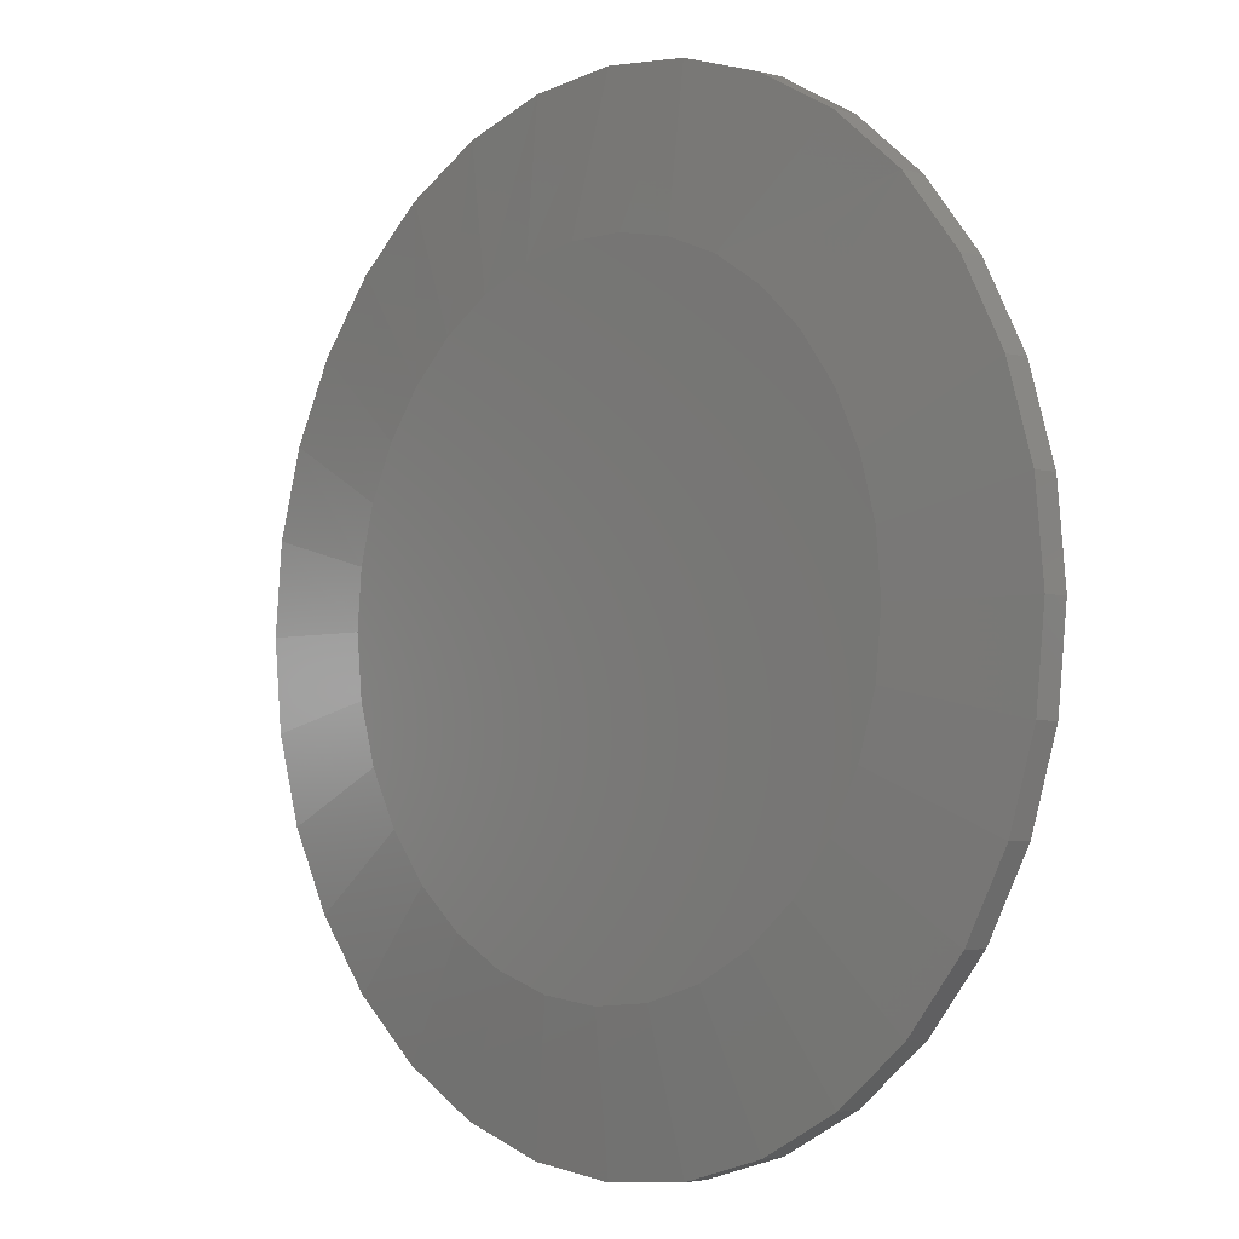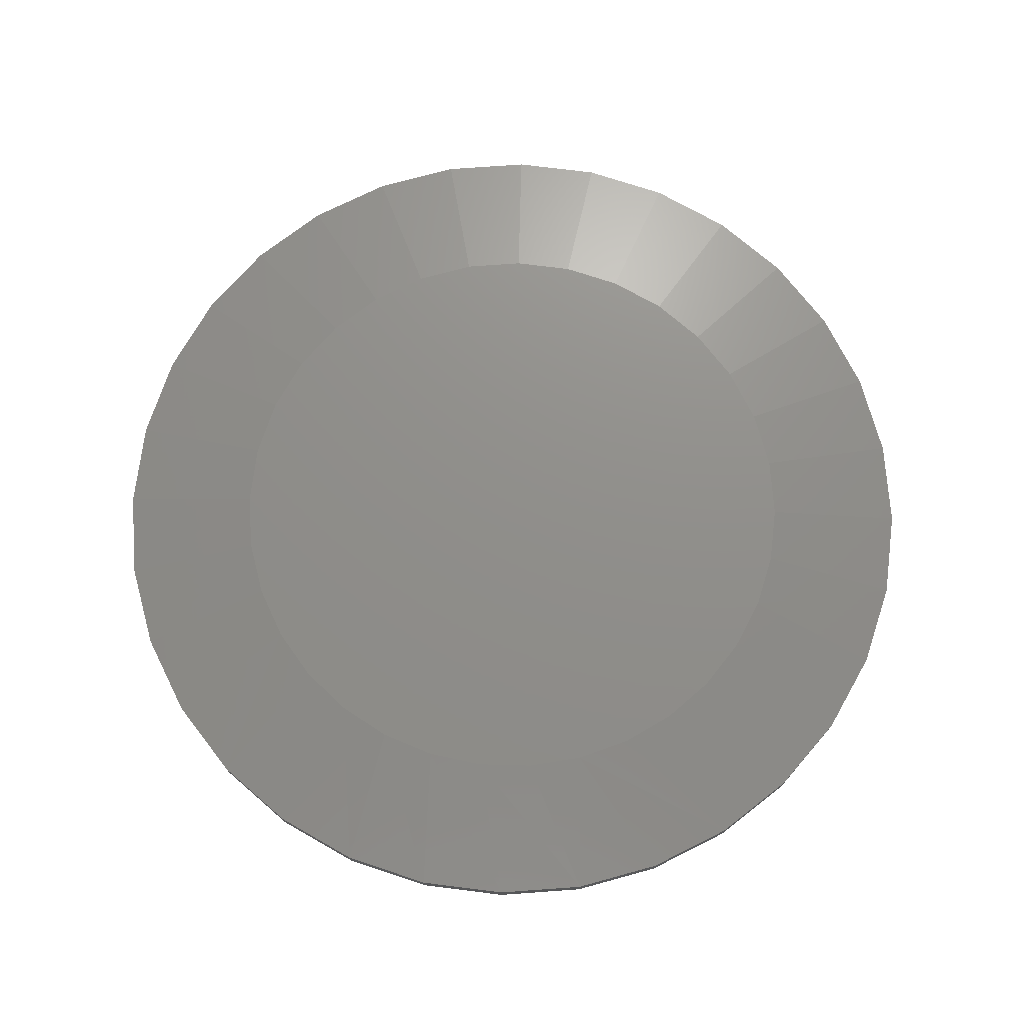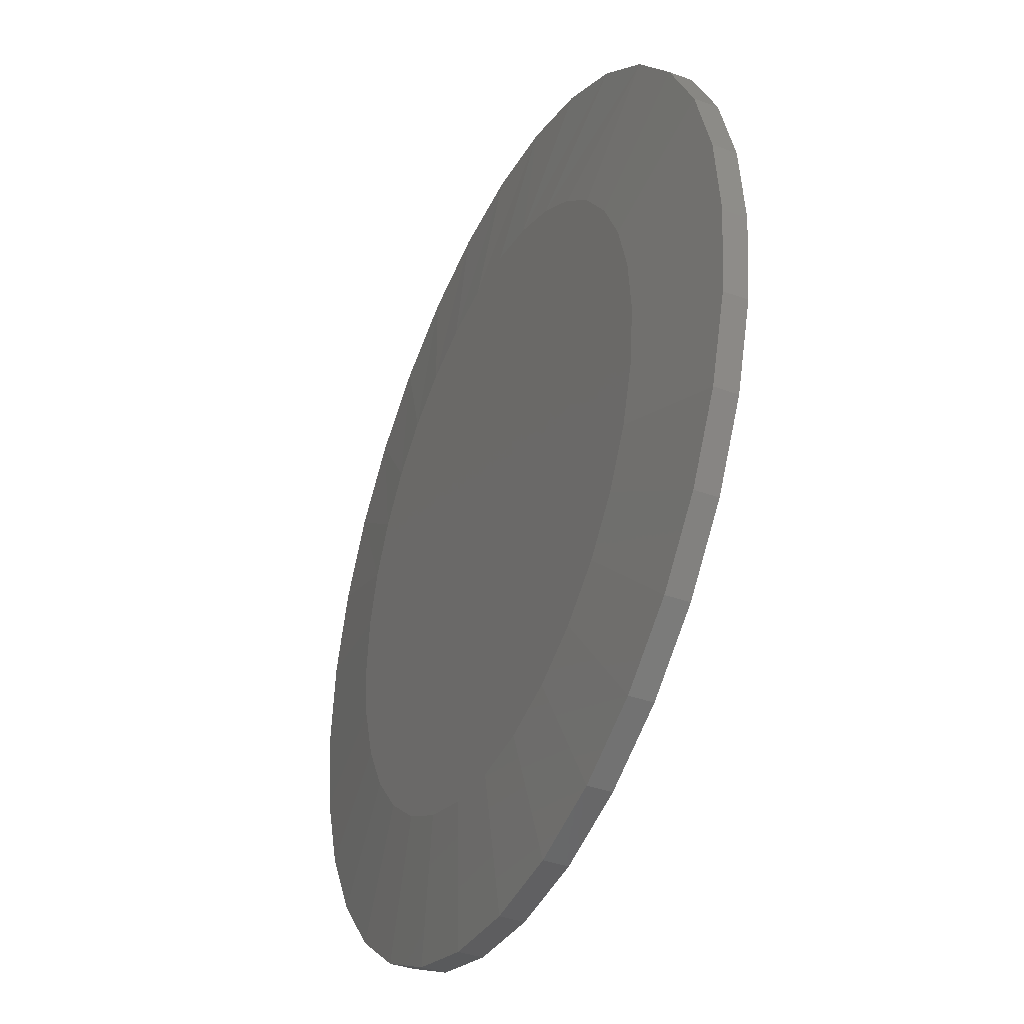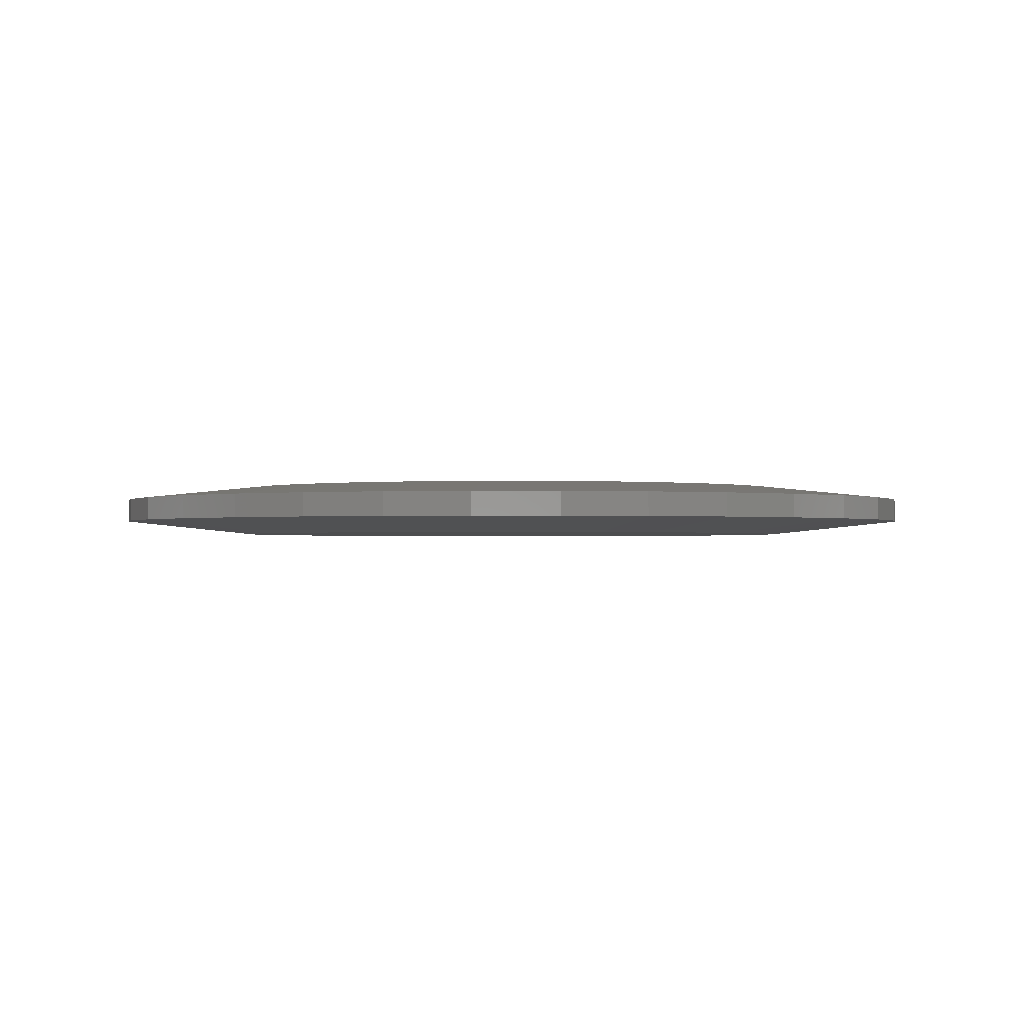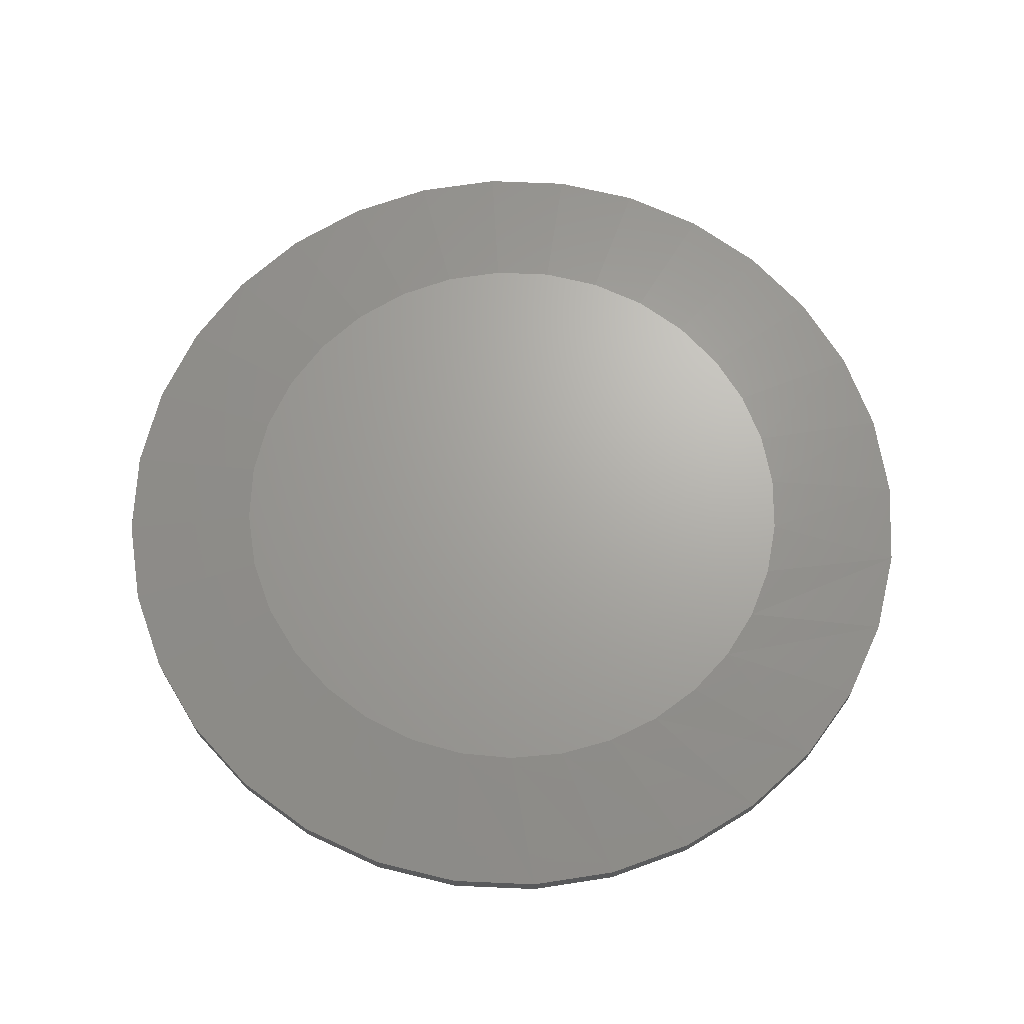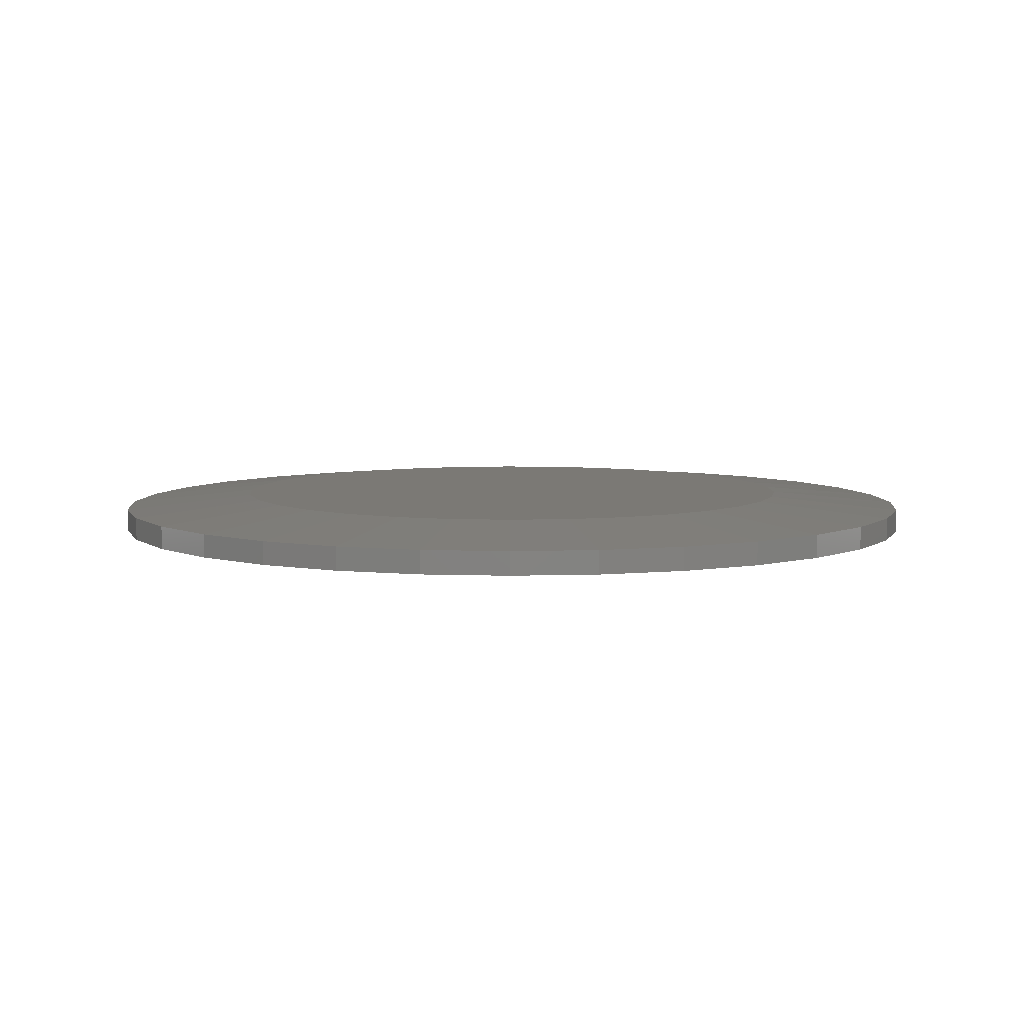
<metadata>
{"format":"stl","ext":"stl","renderer":"f3d","projection":"perspective","resolution":1024,"background":"white","views":[{"elev":-3.0,"azim":-132.7,"up":"+Y"},{"elev":73.1,"azim":-178.5,"up":"+Z"},{"elev":-38.4,"azim":-114.9,"up":"+Y"},{"elev":-1.1,"azim":-51.1,"up":"+Z"},{"elev":67.5,"azim":143.1,"up":"+Z"},{"elev":6.4,"azim":67.8,"up":"+Z"}]}
</metadata>
<code>
# stl→obj: 130 verts, 256 faces
v 0.7342 -1.779e-16 0.02344
v 0.7342 -1.779e-16 0.0625
v 0.7203 -0.1417 0.02344
v 0.7203 -0.1417 0.0625
v 0.6789 -0.2779 0.02344
v 0.6789 -0.2779 0.0625
v 0.6118 -0.4035 0.02344
v 0.6118 -0.4035 0.0625
v 0.5215 -0.5136 0.02344
v 0.5215 -0.5136 0.0625
v 0.4114 -0.6039 0.02344
v 0.4114 -0.6039 0.0625
v 0.2858 -0.671 0.02344
v 0.2858 -0.671 0.0625
v 0.1496 -0.7124 0.02344
v 0.1496 -0.7124 0.0625
v 0.007895 -0.7263 0.02344
v 0.007895 -0.7263 0.0625
v -0.1338 -0.7124 0.02344
v -0.1338 -0.7124 0.0625
v -0.2701 -0.671 0.02344
v -0.2701 -0.671 0.0625
v -0.3956 -0.6039 0.02344
v -0.3956 -0.6039 0.0625
v -0.5057 -0.5136 0.02344
v -0.5057 -0.5136 0.0625
v -0.596 -0.4035 0.02344
v -0.596 -0.4035 0.0625
v -0.6631 -0.2779 0.02344
v -0.6631 -0.2779 0.0625
v -0.7045 -0.1417 0.02344
v -0.7045 -0.1417 0.0625
v -0.7184 8.895e-17 0.02344
v -0.7184 8.895e-17 0.0625
v -0.7045 0.1417 0.02344
v -0.7045 0.1417 0.0625
v -0.6631 0.2779 0.02344
v -0.6631 0.2779 0.0625
v -0.596 0.4035 0.02344
v -0.596 0.4035 0.0625
v -0.5057 0.5136 0.02344
v -0.5057 0.5136 0.0625
v -0.3956 0.6039 0.02344
v -0.3956 0.6039 0.0625
v -0.2701 0.671 0.02344
v -0.2701 0.671 0.0625
v -0.1338 0.7124 0.02344
v -0.1338 0.7124 0.0625
v 0.007895 0.7263 0.02344
v 0.007895 0.7263 0.0625
v 0.1496 0.7124 0.02344
v 0.1496 0.7124 0.0625
v 0.2858 0.671 0.02344
v 0.2858 0.671 0.0625
v 0.4114 0.6039 0.02344
v 0.4114 0.6039 0.0625
v 0.5215 0.5136 0.02344
v 0.5215 0.5136 0.0625
v 0.6118 0.4035 0.02344
v 0.6118 0.4035 0.0625
v 0.6789 0.2779 0.02344
v 0.6789 0.2779 0.0625
v 0.7203 0.1417 0.02344
v 0.7203 0.1417 0.0625
v 0.05401 0.4976 0.08594
v -0.03822 0.4976 0.08594
v -0.1289 0.4807 0.08594
v 0.1447 0.4807 0.08594
v 0.2307 0.4474 0.08594
v -0.2149 0.4474 0.08594
v 0.3091 0.3988 0.08594
v -0.2933 0.3988 0.08594
v 0.3772 0.3367 0.08594
v -0.3614 0.3367 0.08594
v 0.4328 0.2631 0.08594
v -0.417 0.2631 0.08594
v 0.4739 0.1805 0.08594
v -0.4581 0.1805 0.08594
v 0.4991 0.09183 0.08594
v -0.4833 0.09183 0.08594
v 0.5076 -2.039e-16 0.08594
v -0.4919 -8.25e-07 0.08594
v 0.498 -0.0975 0.08594
v -0.4823 -0.0975 0.08594
v 0.4696 -0.1912 0.08594
v -0.4538 -0.1912 0.08594
v 0.4234 -0.2776 0.08594
v -0.4076 -0.2776 0.08594
v 0.3613 -0.3534 0.08594
v -0.3455 -0.3534 0.08594
v 0.2855 -0.4155 0.08594
v -0.2698 -0.4155 0.08594
v 0.1991 -0.4617 0.08594
v -0.1834 -0.4617 0.08594
v 0.1054 -0.4902 0.08594
v -0.0896 -0.4902 0.08594
v 0.007895 -0.4998 0.08594
v -0.1289 0.4807 0
v -0.03822 0.4976 0
v 0.05401 0.4976 0
v 0.1447 0.4807 0
v 0.007895 -0.4998 0
v -0.0896 -0.4902 0
v 0.1054 -0.4902 0
v -0.1834 -0.4617 0
v 0.1991 -0.4617 0
v -0.2698 -0.4155 0
v 0.2855 -0.4155 0
v -0.3455 -0.3534 0
v 0.3613 -0.3534 0
v -0.4076 -0.2776 0
v 0.4234 -0.2776 0
v -0.4538 -0.1912 0
v 0.4696 -0.1912 0
v -0.4823 -0.0975 0
v 0.498 -0.0975 0
v -0.4919 -8.25e-07 0
v 0.5076 -2.039e-16 0
v -0.4833 0.09183 0
v 0.4991 0.09183 0
v -0.4581 0.1805 0
v 0.4739 0.1805 0
v -0.417 0.2631 0
v 0.4328 0.2631 0
v -0.3614 0.3367 0
v 0.3772 0.3367 0
v -0.2933 0.3988 0
v 0.3091 0.3988 0
v -0.2149 0.4474 0
v 0.2307 0.4474 0
f 1 2 3
f 3 2 4
f 3 4 5
f 5 4 6
f 5 6 7
f 7 6 8
f 7 8 9
f 9 8 10
f 9 10 11
f 11 10 12
f 11 12 13
f 13 12 14
f 13 14 15
f 15 14 16
f 15 16 17
f 17 16 18
f 17 18 19
f 19 18 20
f 19 20 21
f 21 20 22
f 21 22 23
f 23 22 24
f 23 24 25
f 25 24 26
f 25 26 27
f 27 26 28
f 27 28 29
f 29 28 30
f 29 30 31
f 31 30 32
f 31 32 33
f 33 32 34
f 33 34 35
f 35 34 36
f 35 36 37
f 37 36 38
f 37 38 39
f 39 38 40
f 39 40 41
f 41 40 42
f 41 42 43
f 43 42 44
f 43 44 45
f 45 44 46
f 45 46 47
f 47 46 48
f 47 48 49
f 49 48 50
f 49 50 51
f 51 50 52
f 51 52 53
f 53 52 54
f 53 54 55
f 55 54 56
f 55 56 57
f 57 56 58
f 57 58 59
f 59 58 60
f 59 60 61
f 61 60 62
f 61 62 63
f 63 62 64
f 63 64 1
f 1 64 2
f 65 66 67
f 65 67 68
f 68 67 69
f 69 67 70
f 69 70 71
f 71 70 72
f 71 72 73
f 73 72 74
f 73 74 75
f 75 74 76
f 75 76 77
f 77 76 78
f 77 78 79
f 79 78 80
f 79 80 81
f 81 80 82
f 81 82 83
f 83 82 84
f 83 84 85
f 85 84 86
f 85 86 87
f 87 86 88
f 87 88 89
f 89 88 90
f 89 90 91
f 91 90 92
f 91 92 93
f 93 92 94
f 93 94 95
f 95 94 96
f 95 96 97
f 92 22 94
f 95 97 16
f 97 96 18
f 18 16 97
f 6 87 8
f 87 6 85
f 85 6 4
f 85 4 83
f 83 4 2
f 83 2 81
f 86 28 88
f 28 86 30
f 30 86 84
f 30 84 32
f 32 84 82
f 32 82 34
f 22 92 24
f 24 92 90
f 24 90 26
f 26 90 88
f 26 88 28
f 18 96 20
f 20 96 94
f 20 94 22
f 12 93 14
f 14 93 95
f 14 95 16
f 93 12 91
f 91 12 10
f 91 10 89
f 89 10 8
f 89 8 87
f 38 76 40
f 76 38 78
f 78 38 36
f 78 36 80
f 80 36 34
f 80 34 82
f 77 60 75
f 60 77 62
f 62 77 79
f 62 79 64
f 64 79 81
f 64 81 2
f 69 52 68
f 68 52 50
f 68 50 65
f 52 69 54
f 54 69 71
f 54 71 56
f 56 71 73
f 56 73 58
f 58 73 75
f 58 75 60
f 67 66 48
f 48 66 65
f 48 65 50
f 48 46 67
f 67 46 44
f 67 44 70
f 70 44 42
f 70 42 72
f 72 42 74
f 74 42 40
f 74 40 76
f 98 99 100
f 101 98 100
f 102 103 104
f 104 103 105
f 104 105 106
f 106 105 107
f 106 107 108
f 108 107 109
f 108 109 110
f 110 109 111
f 110 111 112
f 112 111 113
f 112 113 114
f 114 113 115
f 114 115 116
f 116 115 117
f 116 117 118
f 118 117 119
f 118 119 120
f 120 119 121
f 120 121 122
f 122 121 123
f 122 123 124
f 124 123 125
f 124 125 126
f 126 125 127
f 126 127 128
f 128 127 129
f 128 129 130
f 130 129 98
f 130 98 101
f 105 21 107
f 15 102 104
f 17 103 102
f 102 15 17
f 111 27 113
f 113 27 29
f 113 29 115
f 115 29 31
f 115 31 117
f 117 31 33
f 7 112 5
f 5 112 114
f 5 114 3
f 3 114 116
f 3 116 1
f 1 116 118
f 27 111 25
f 25 111 109
f 25 109 23
f 23 109 107
f 23 107 21
f 21 105 19
f 19 105 103
f 19 103 17
f 15 104 13
f 13 104 106
f 13 106 11
f 112 7 110
f 110 7 9
f 110 9 108
f 108 9 11
f 108 11 106
f 124 59 122
f 122 59 61
f 122 61 120
f 120 61 63
f 120 63 118
f 118 63 1
f 39 123 37
f 37 123 121
f 37 121 35
f 35 121 119
f 35 119 33
f 33 119 117
f 100 49 101
f 101 49 51
f 101 51 130
f 130 51 53
f 130 53 128
f 128 53 55
f 128 55 126
f 126 55 57
f 126 57 124
f 124 57 59
f 49 100 47
f 47 100 99
f 47 99 98
f 127 41 129
f 129 41 43
f 129 43 98
f 98 43 45
f 98 45 47
f 123 39 125
f 125 39 41
f 125 41 127

</code>
